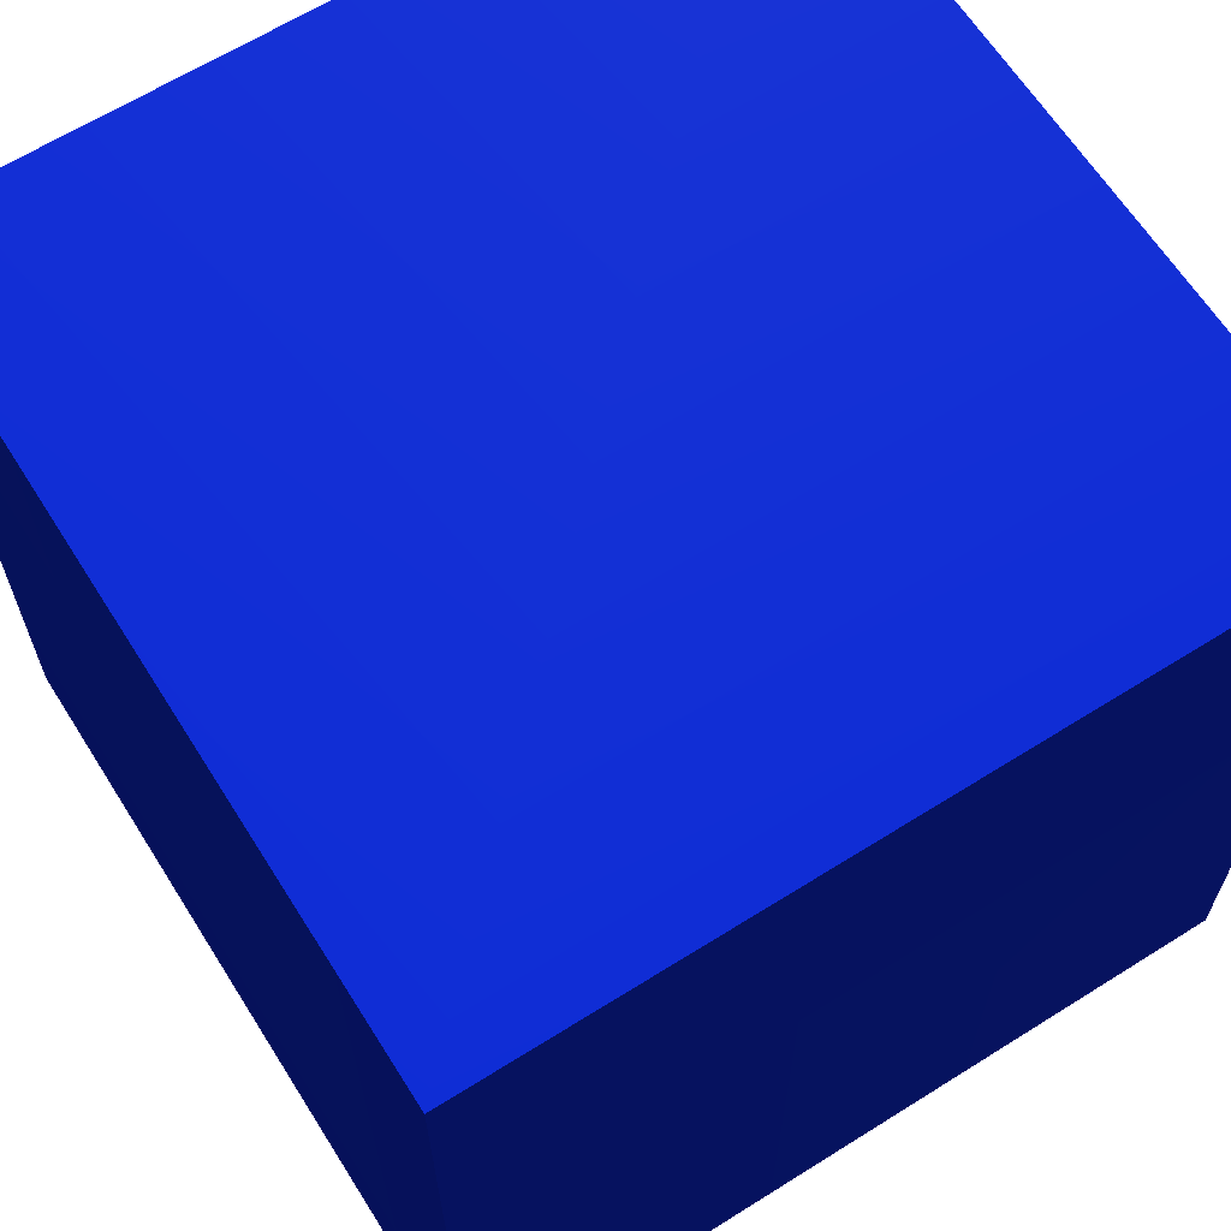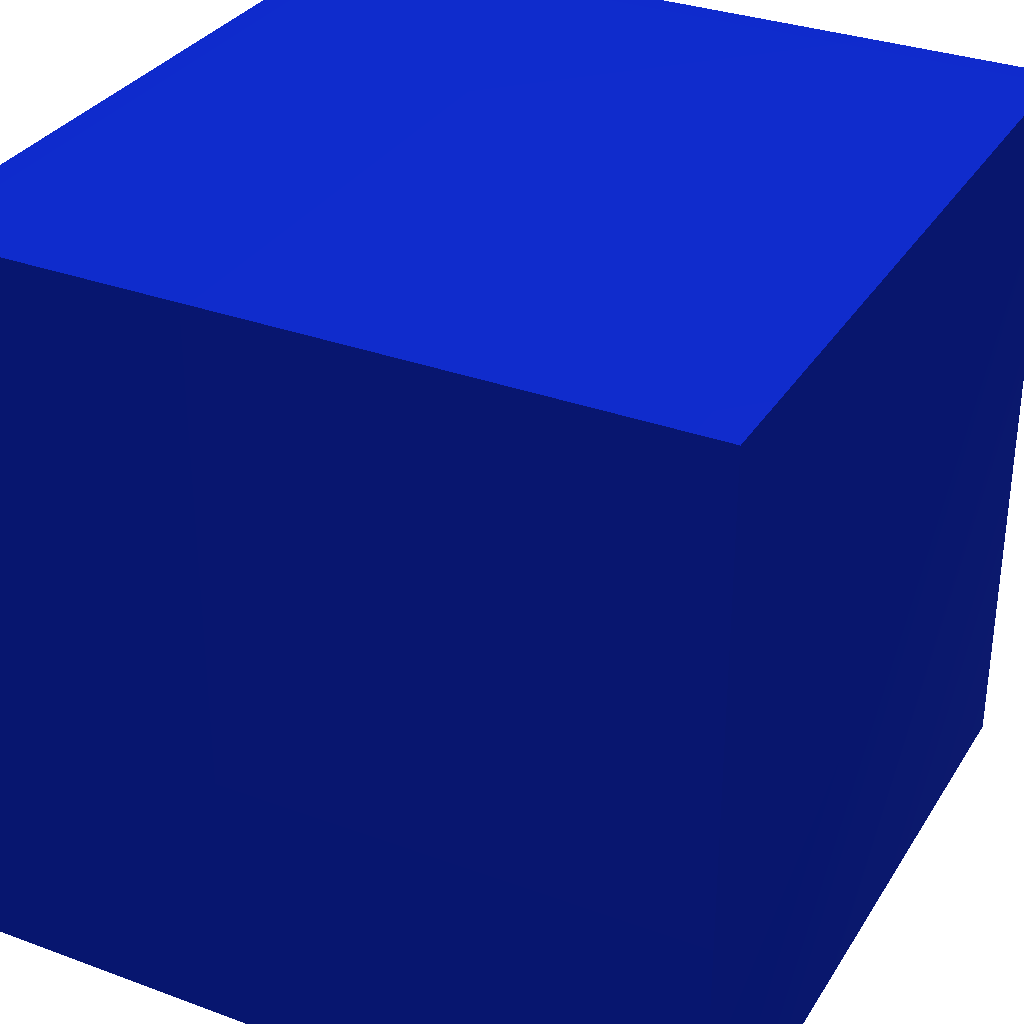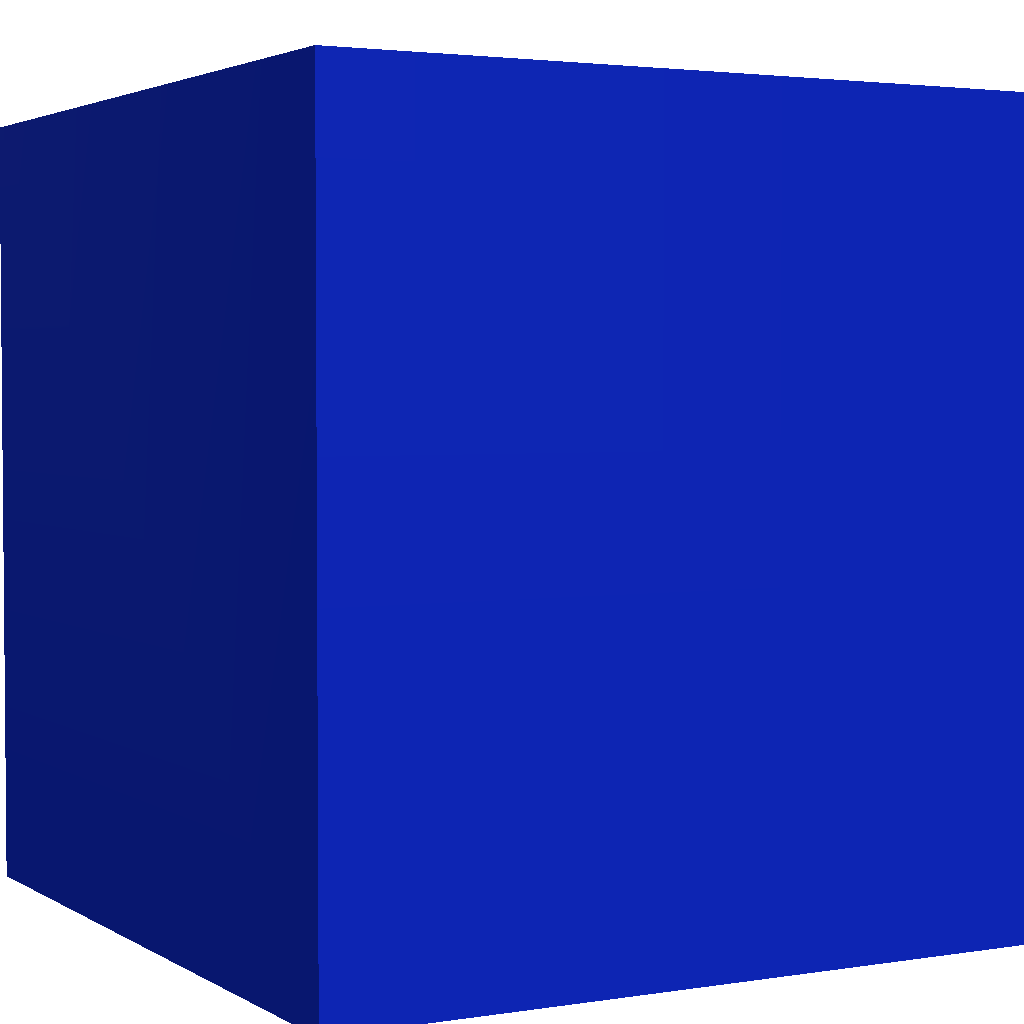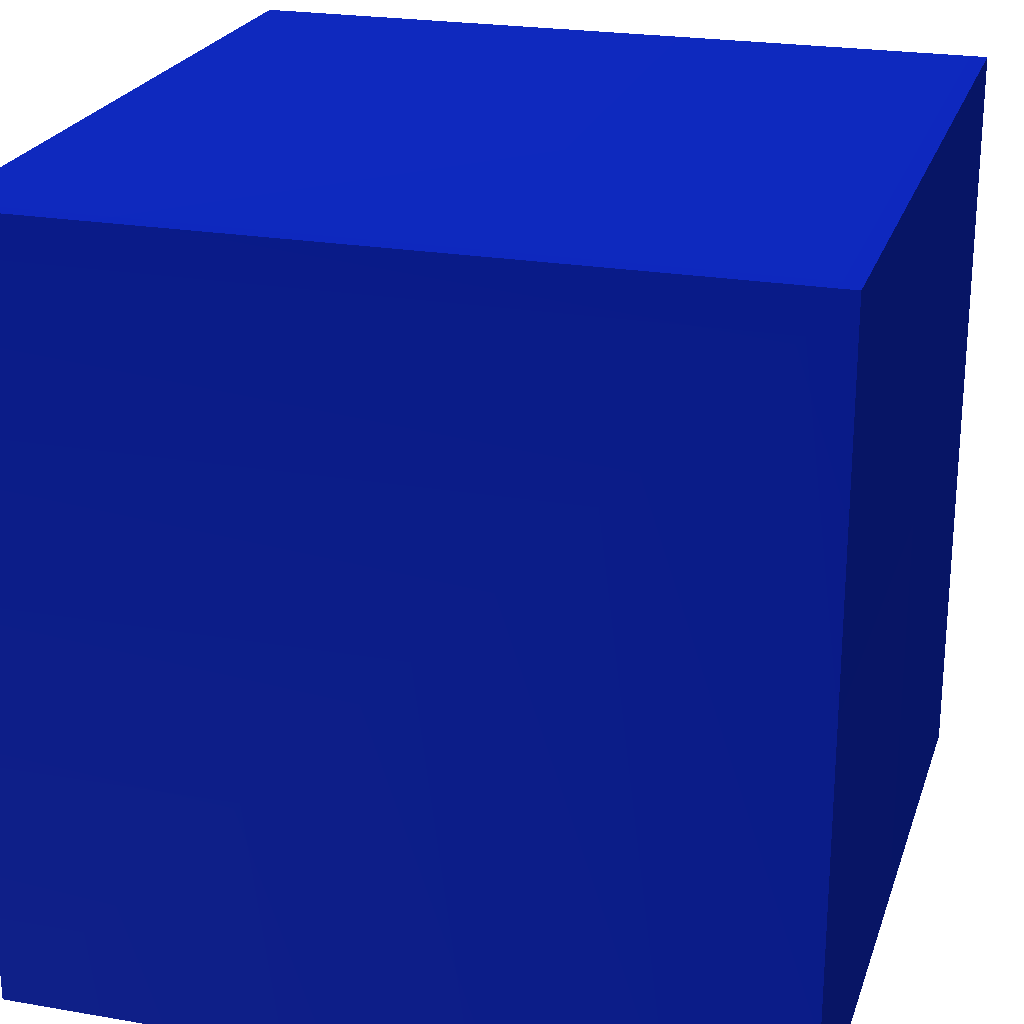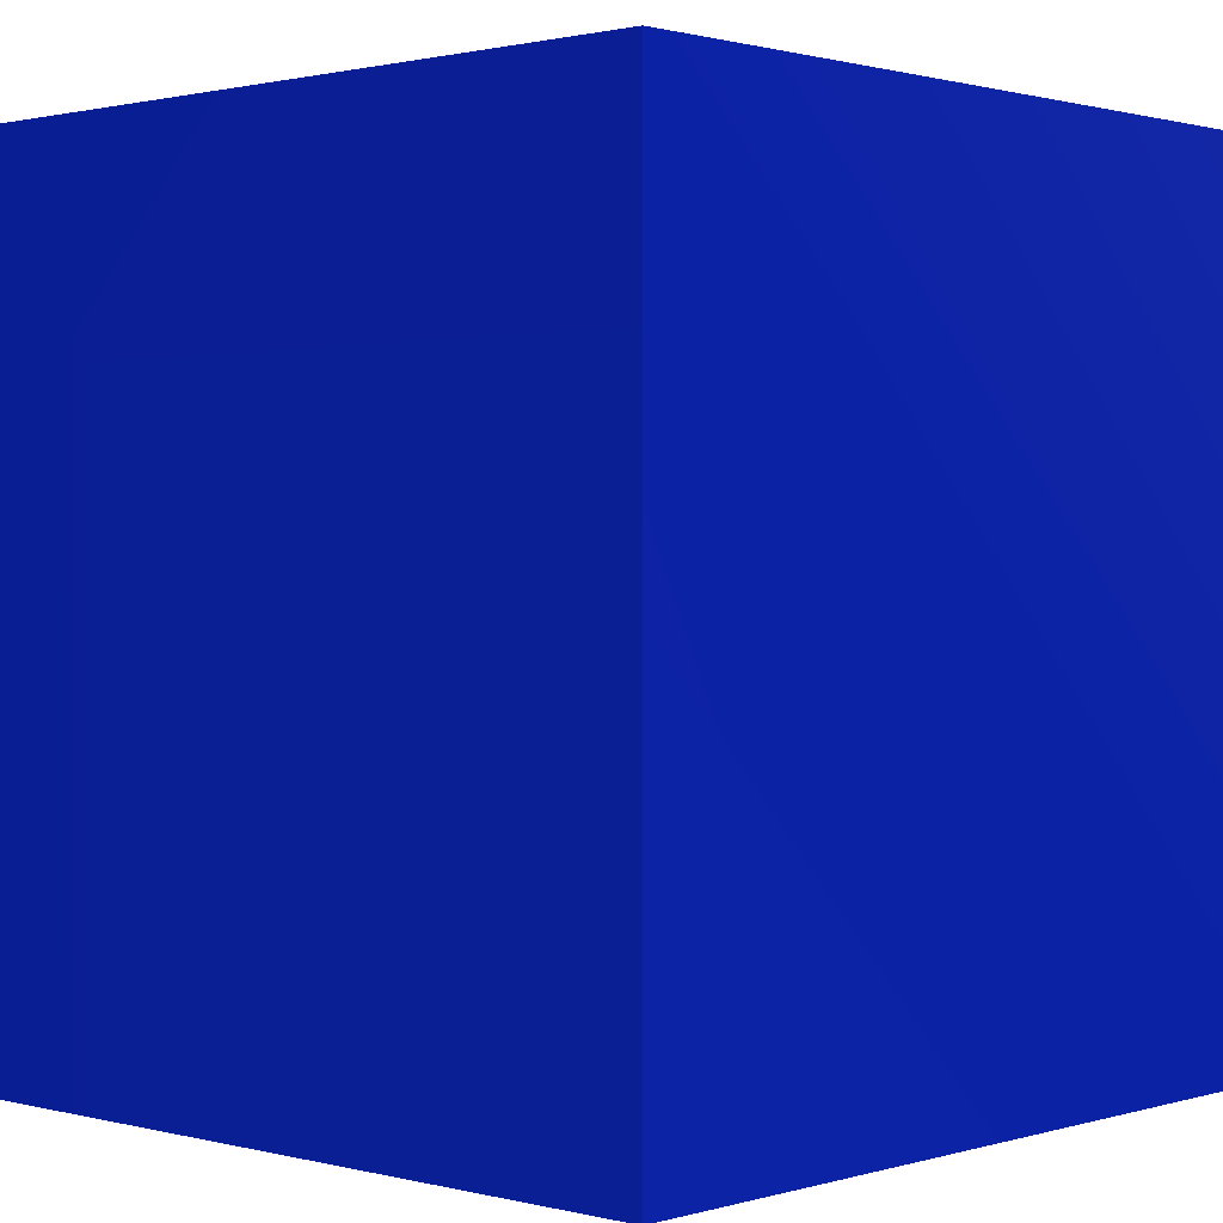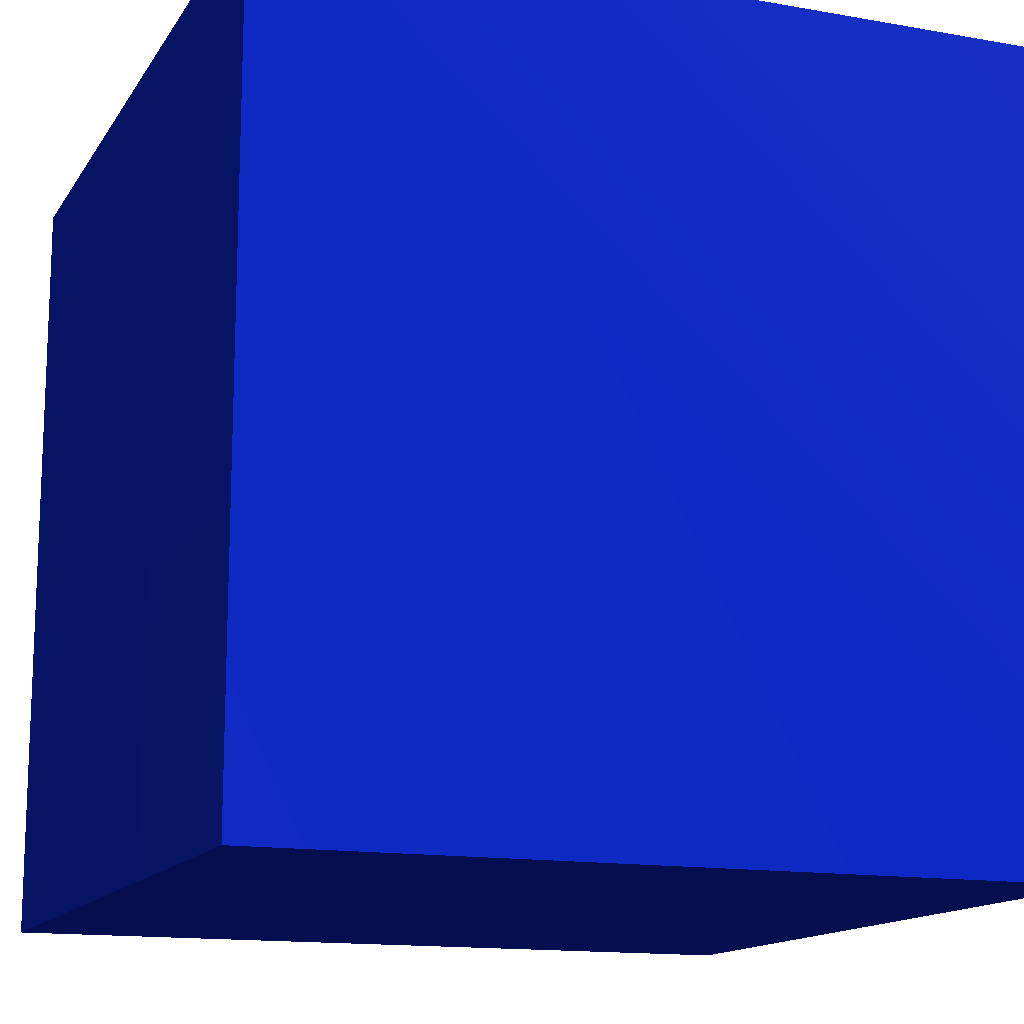
<metadata>
{"format":"obj","ext":"obj","renderer":"f3d","projection":"perspective","resolution":1024,"background":"white","views":[{"elev":64.4,"azim":147.7,"up":"+Z"},{"elev":32.3,"azim":-152.8,"up":"+Y"},{"elev":2.9,"azim":61.1,"up":"+Z"},{"elev":23.2,"azim":16.3,"up":"+Y"},{"elev":1.1,"azim":-137.1,"up":"+Z"},{"elev":-14.2,"azim":-111.3,"up":"+Z"}]}
</metadata>
<code>
o Cube
v 1 1 -1 0.0667 0.2 1
v 1 -1 -1 0.0667 0.2 1
v 1 1 1 0.0667 0.2 1
v 1 -1 1 0.0784 0.2039 1
v -1 1 -1 0.0745 0.2039 1
v -1 -1 -1 0.0667 0.2 1
v -1 1 1 0.0706 0.2 1
v -1 -1 1 0.1137 0.2353 1
f 5 3 1
f 3 8 4
f 7 6 8
f 2 8 6
f 1 4 2
f 5 2 6
f 5 7 3
f 3 7 8
f 7 5 6
f 2 4 8
f 1 3 4
f 5 1 2

</code>
